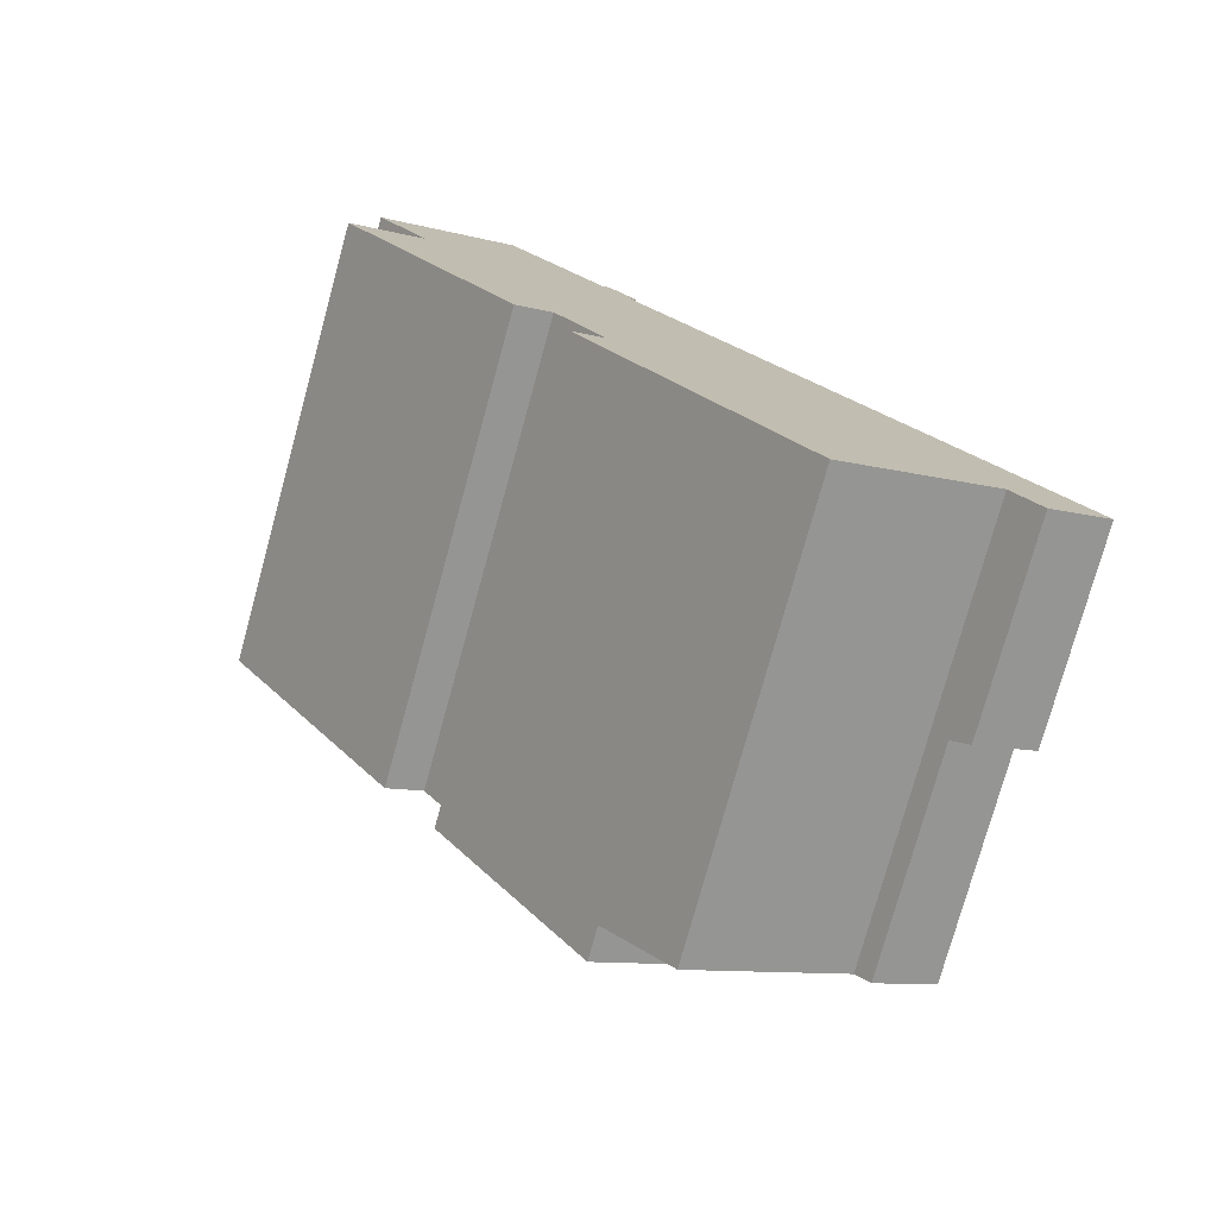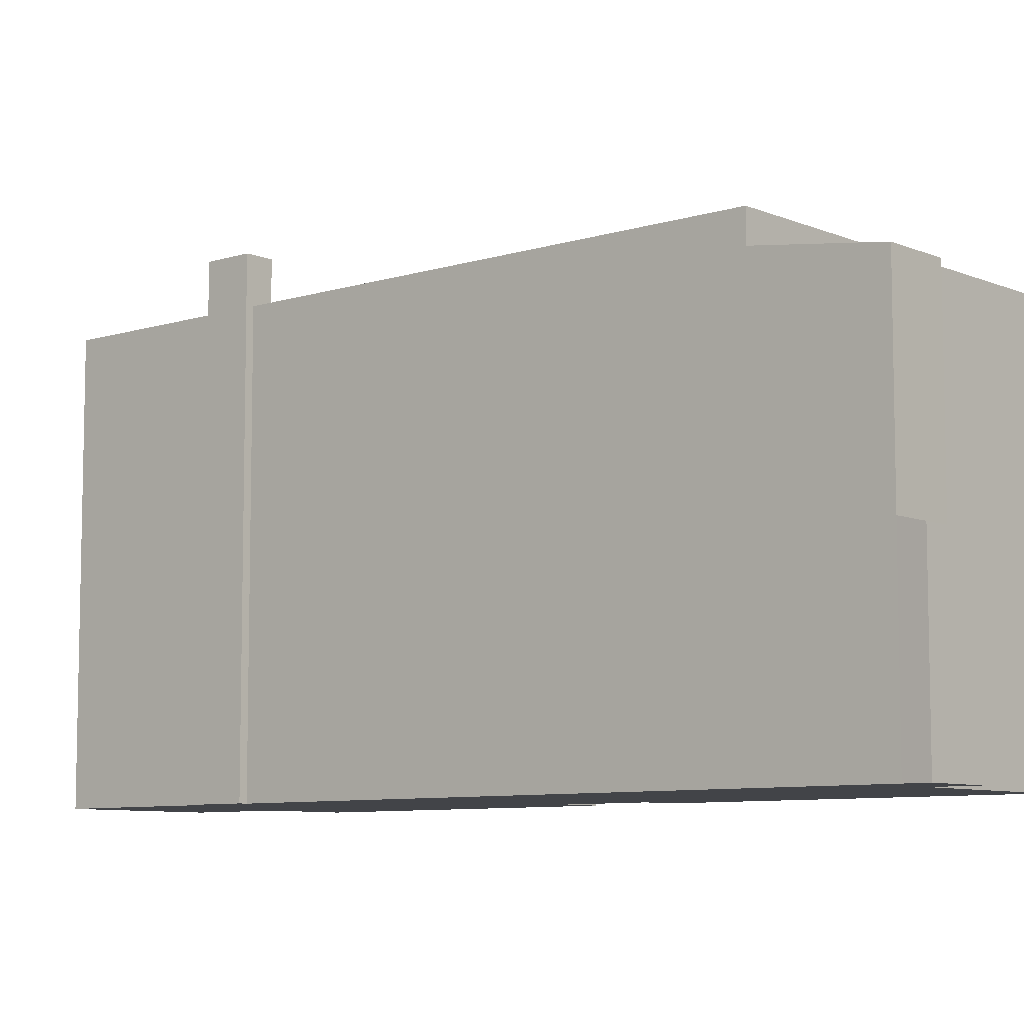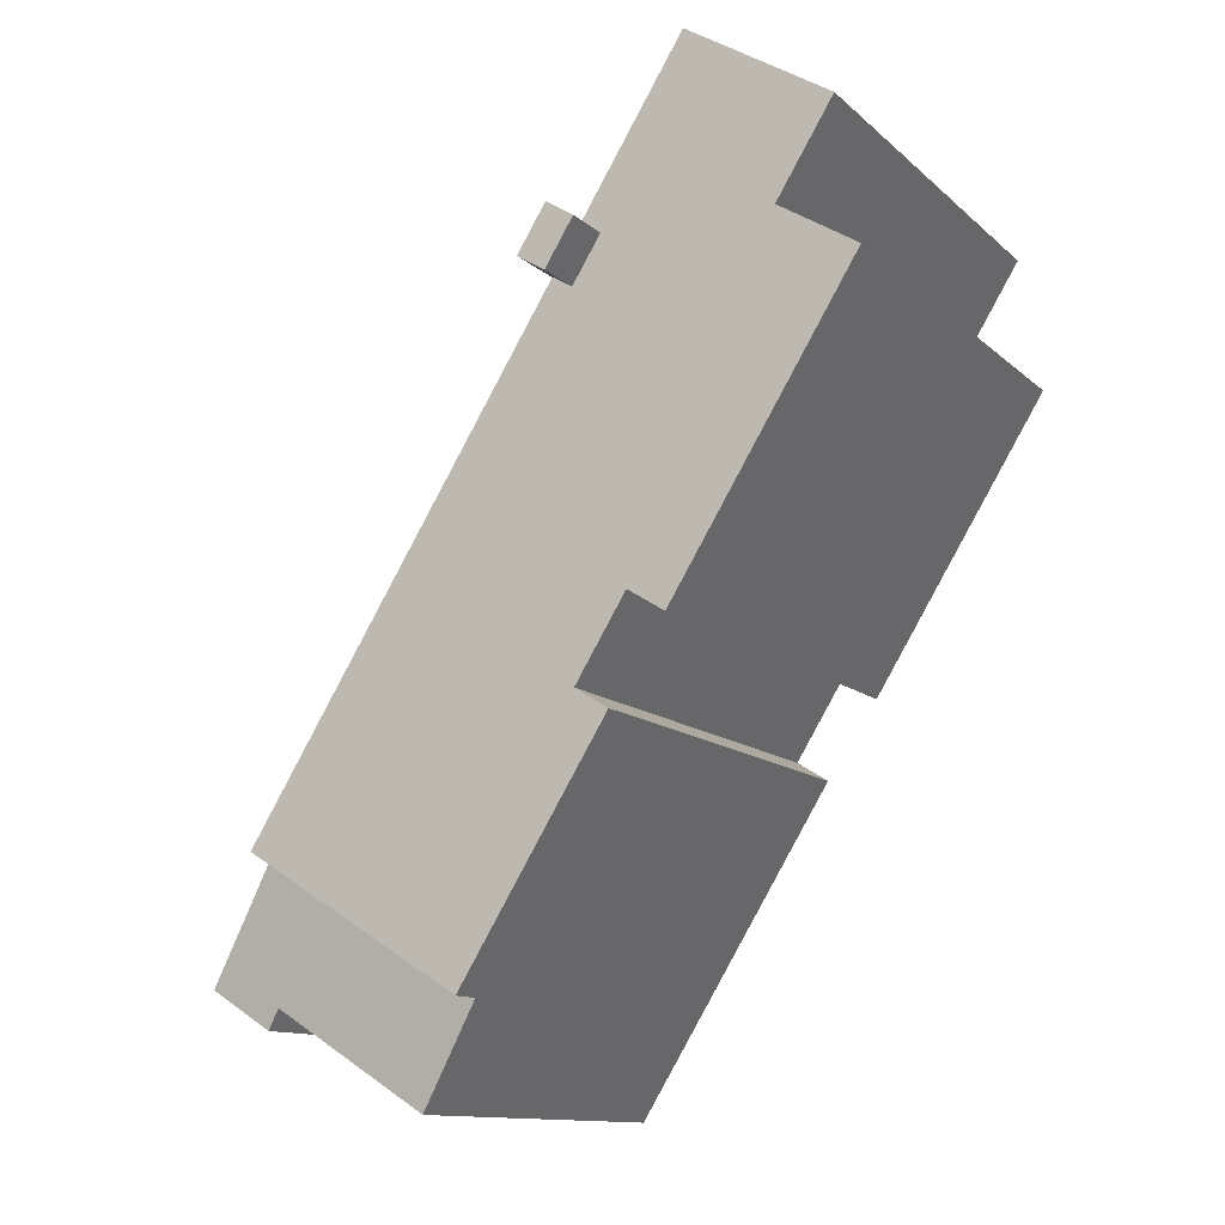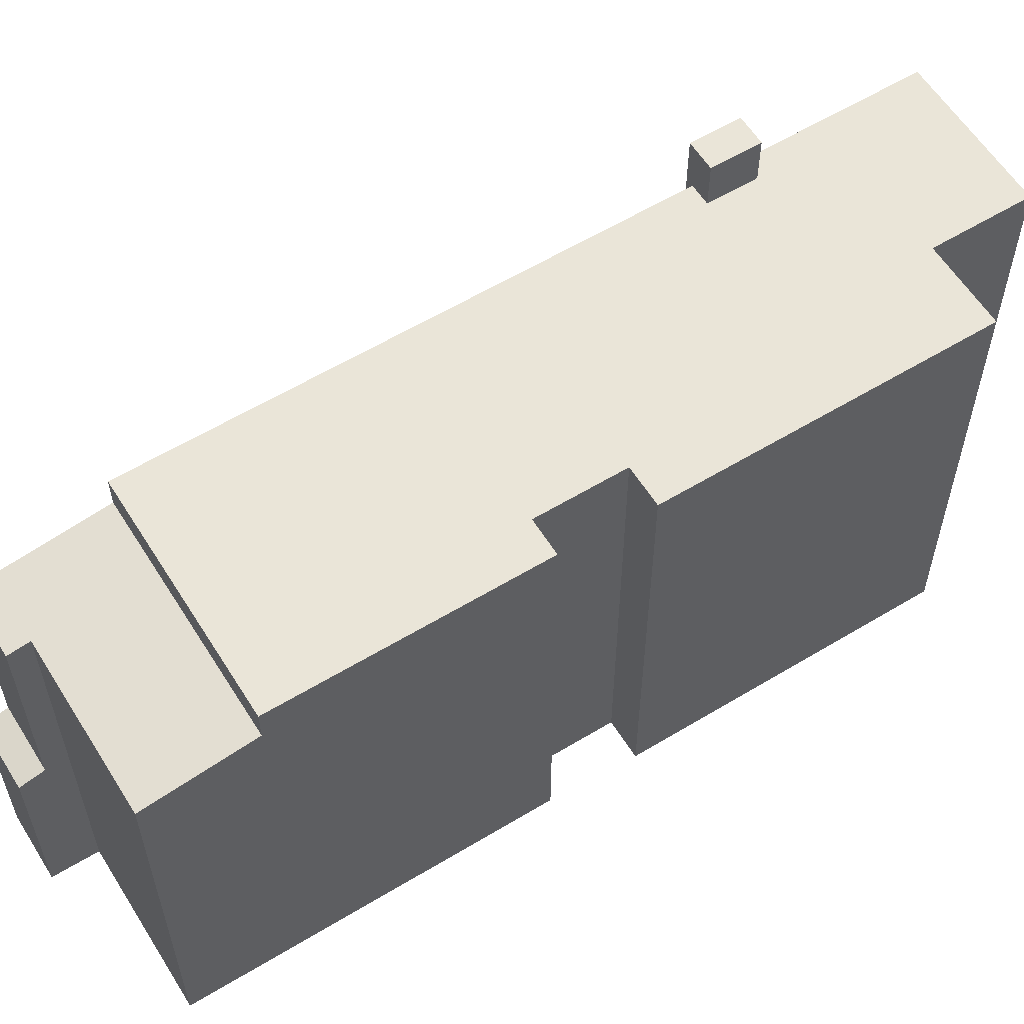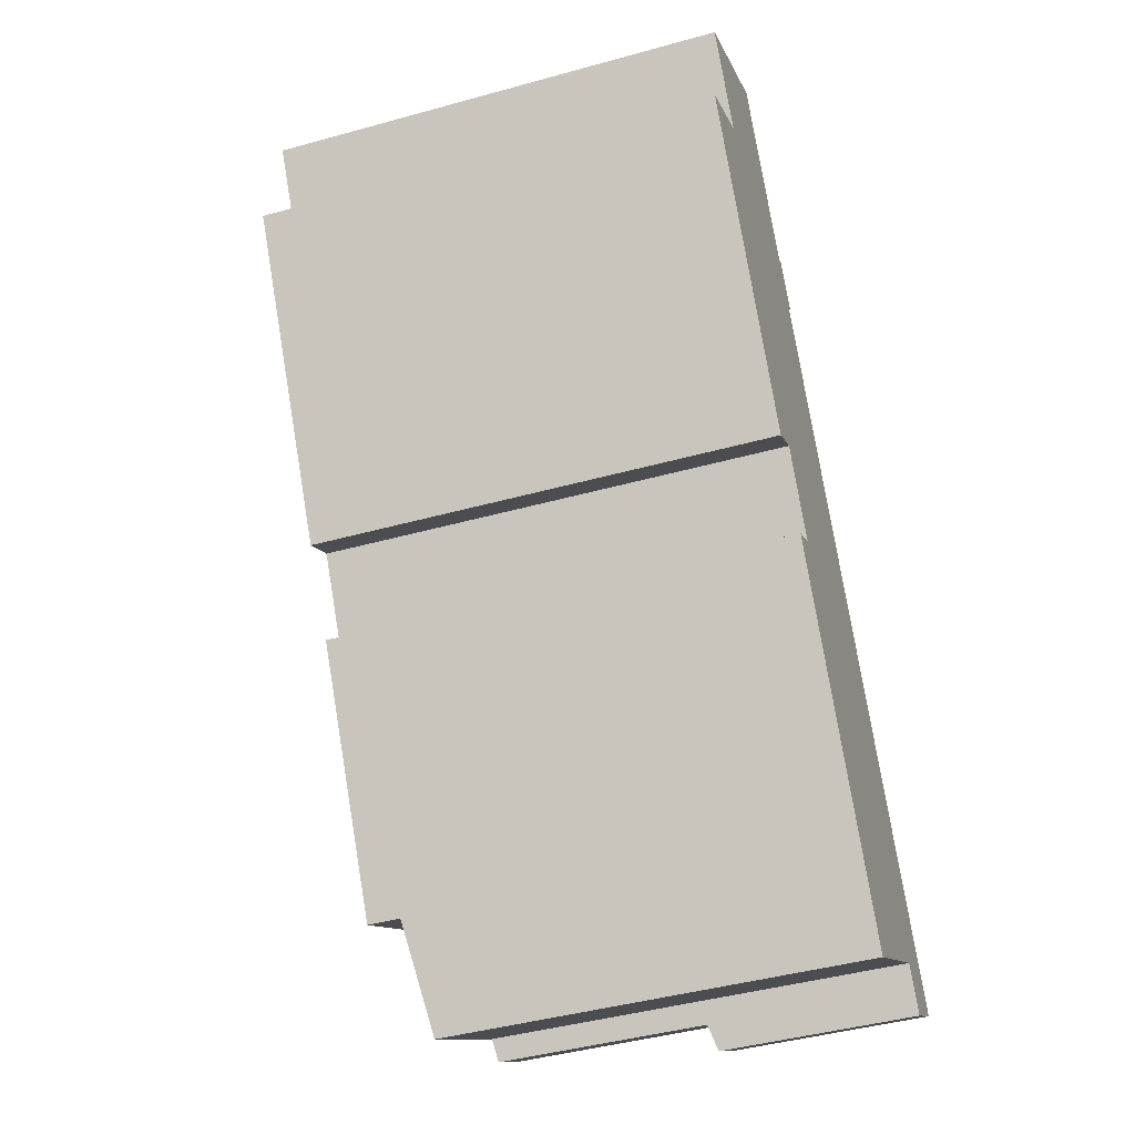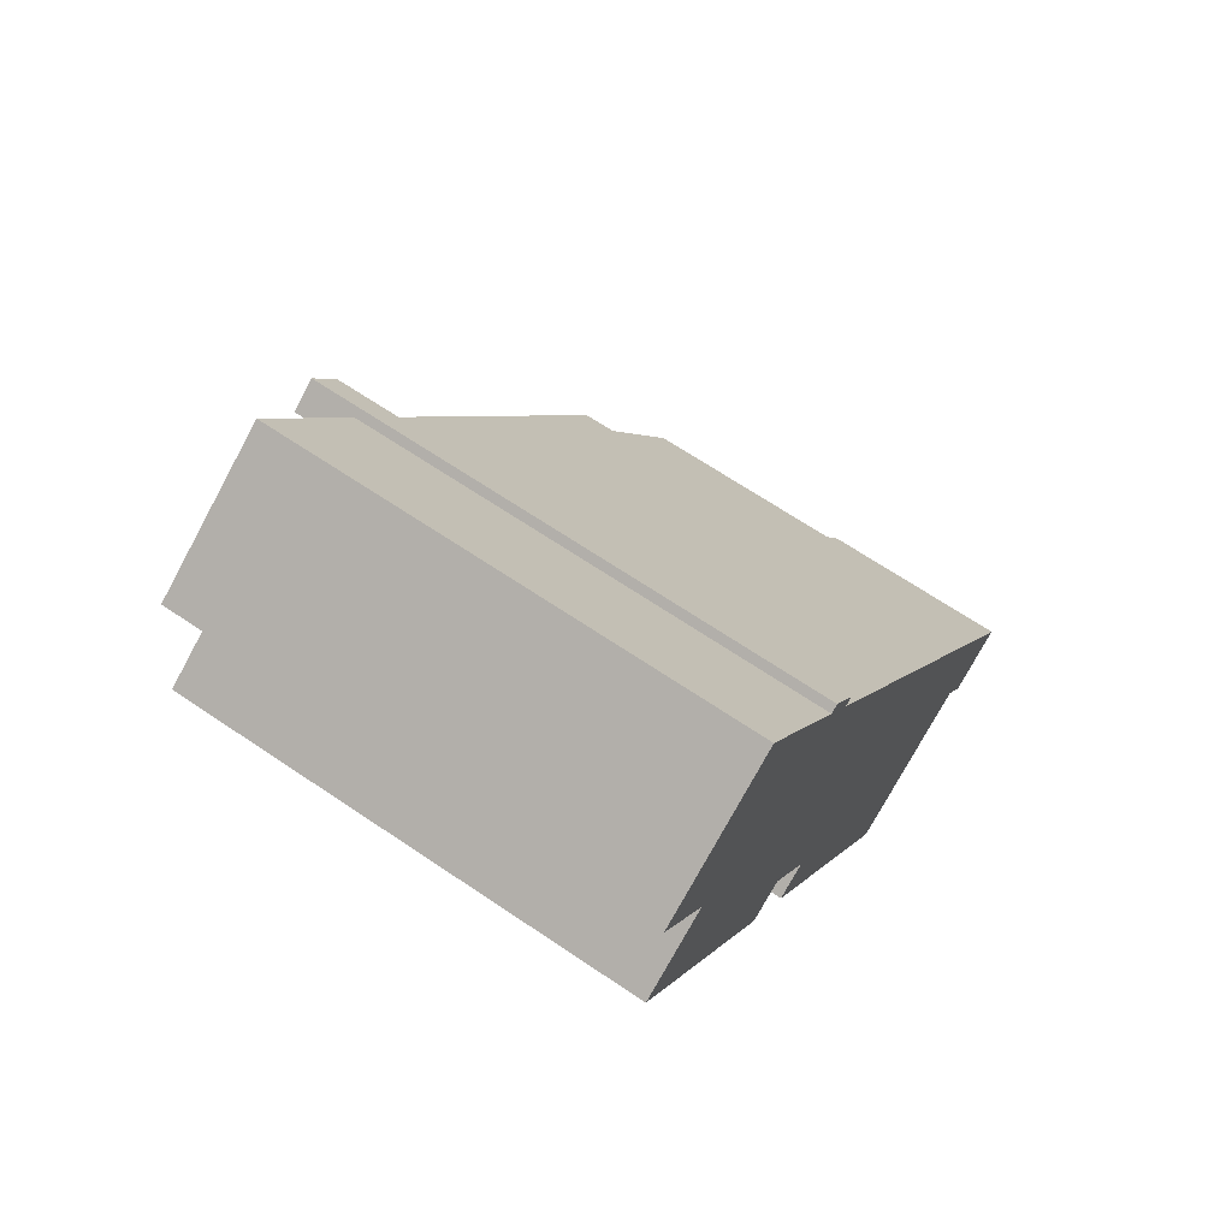
<metadata>
{"format":"obj","ext":"obj","renderer":"f3d","projection":"perspective","resolution":1024,"background":"white","views":[{"elev":-76.8,"azim":-15.4,"up":"+Z"},{"elev":-8.0,"azim":99.2,"up":"+Y"},{"elev":-12.1,"azim":-152.4,"up":"+Z"},{"elev":59.1,"azim":-153.8,"up":"+Y"},{"elev":-44.2,"azim":-72.0,"up":"+Z"},{"elev":67.3,"azim":-55.9,"up":"+Z"}]}
</metadata>
<code>
v -5.919 5.916 7.373
v -1.771 5.917 7.448
v -1.327 5.917 6.736
v -5.919 5.916 7.373
v -1.281 5.918 7.752
v -1.771 5.917 7.448
v -1.154 5.916 -2.544
v -0.5836 5.918 6.633
v 7.006 5.918 -5.558
v -5.919 5.916 7.373
v -3.798 5.917 11.79
v -1.281 5.918 7.752
v -7.31 5.916 9.608
v -3.798 5.917 11.79
v -5.919 5.916 7.373
v -1.154 5.916 -2.544
v 7.006 5.918 -5.558
v 1.658 5.916 -8.888
v -1.974 5.916 -3.054
v -1.154 5.916 -2.544
v 1.658 5.916 -8.888
v -2.396 5.916 -0.5494
v -1.074 5.917 6.328
v -0.5836 5.918 6.633
v -5.919 5.916 7.373
v -1.074 5.917 6.328
v -2.396 5.916 -0.5494
v -5.919 5.916 7.373
v -1.327 5.917 6.736
v -1.074 5.917 6.328
v -7.842 5.915 6.176
v -5.919 5.916 7.373
v -2.396 5.916 -0.5494
v -2.396 5.916 -0.5494
v -0.5836 5.918 6.633
v -1.154 5.916 -2.544
v -7.842 5.915 6.176
v -2.396 5.916 -0.5494
v -3.303 5.916 -1.114
v -1.281 7.154 7.752
v -0.5836 7.153 6.633
v -1.074 7.153 6.328
v -1.771 7.154 7.448
v -1.281 7.154 7.752
v -1.074 7.153 6.328
v -1.281 7.154 7.752
v -1.088 7.153 7.873
v -0.5836 7.153 6.633
v -1.088 7.153 7.873
v -0.3905 7.153 6.753
v -0.5836 7.153 6.633
v 1.658 5.089 -8.888
v 6.988 4.703 -8.936
v 3.169 4.703 -11.31
v 6.988 4.703 -8.936
v 7.006 5.09 -5.558
v 8.824 4.624 -8.478
v 1.658 5.089 -8.888
v 7.006 5.09 -5.558
v 6.988 4.703 -8.936
v 6.988 4.703 -8.936
v 8.824 4.624 -8.478
v 7.295 4.624 -9.429
v 7.295 -0.6986 -9.429
v 8.824 -0.6986 -8.478
v 7.646 -0.8666 -9.993
v 7.646 -0.8666 -9.993
v 8.824 -0.6986 -8.478
v 9.175 -0.8666 -9.041
v -7.31 5.916 9.608
v -5.919 5.916 7.373
v -5.919 -5.775 7.373
v -7.31 -5.775 9.608
v -7.31 -5.775 9.608
v -3.798 -5.775 11.79
v -3.798 5.917 11.79
v -7.31 5.916 9.608
v -3.798 -5.775 11.79
v -1.281 -5.775 7.752
v -1.281 5.918 7.752
v -3.798 5.917 11.79
v -0.5836 5.918 6.633
v 7.006 5.09 -5.558
v 7.006 5.918 -5.558
v -0.5836 -5.775 6.633
v 7.006 -5.775 -5.558
v 7.006 5.09 -5.558
v -0.5836 5.918 6.633
v 7.915 -5.775 -7.018
v 8.824 -0.6986 -8.478
v 8.824 4.624 -8.478
v 7.915 -5.775 -7.018
v 8.824 -5.775 -8.478
v 8.824 -0.6986 -8.478
v 7.006 5.09 -5.558
v 7.006 -5.775 -5.558
v 7.915 -5.775 -7.018
v 7.006 5.09 -5.558
v 7.915 -5.775 -7.018
v 8.824 4.624 -8.478
v 8.824 -5.775 -8.478
v 9.175 -5.775 -9.041
v 9.175 -0.8666 -9.041
v 8.824 -0.6986 -8.478
v 1.658 5.916 -8.888
v 7.006 5.918 -5.558
v 7.006 5.09 -5.558
v 1.658 5.089 -8.888
v -1.974 5.916 -3.054
v 1.658 5.089 -8.888
v 1.658 -5.775 -8.888
v -1.974 -5.775 -3.054
v -1.974 5.916 -3.054
v 1.658 5.916 -8.888
v 1.658 5.089 -8.888
v 1.658 5.089 -8.888
v 2.414 -5.775 -10.1
v 1.658 -5.775 -8.888
v 2.414 -5.775 -10.1
v 3.169 4.703 -11.31
v 3.169 -5.775 -11.31
v 1.658 5.089 -8.888
v 3.169 4.703 -11.31
v 2.414 -5.775 -10.1
v -1.974 -5.775 -3.054
v -1.154 -5.775 -2.544
v -1.154 5.916 -2.544
v -1.974 5.916 -3.054
v -2.396 5.916 -0.5494
v -1.775 -5.775 -1.547
v -2.396 -5.775 -0.5494
v -1.775 -5.775 -1.547
v -1.154 5.916 -2.544
v -1.154 -5.775 -2.544
v -2.396 5.916 -0.5494
v -1.154 5.916 -2.544
v -1.775 -5.775 -1.547
v -3.303 5.916 -1.114
v -2.396 5.916 -0.5494
v -2.396 -5.775 -0.5494
v -3.303 -5.775 -1.114
v -7.842 5.915 6.176
v -5.572 -5.775 2.531
v -7.842 -5.775 6.176
v -5.572 -5.775 2.531
v -3.303 5.916 -1.114
v -3.303 -5.775 -1.114
v -7.842 5.915 6.176
v -3.303 5.916 -1.114
v -5.572 -5.775 2.531
v -7.842 -5.775 6.176
v -5.919 -5.775 7.373
v -5.919 5.916 7.373
v -7.842 5.915 6.176
v -1.184 -5.775 7.813
v -1.088 -5.775 7.873
v -1.088 7.153 7.873
v -1.281 7.154 7.752
v -1.184 -5.775 7.813
v -1.088 7.153 7.873
v -1.281 7.154 7.752
v -1.281 5.918 7.752
v -1.184 -5.775 7.813
v -1.281 5.918 7.752
v -1.281 -5.775 7.752
v -1.184 -5.775 7.813
v -1.771 5.917 7.448
v -1.281 5.918 7.752
v -1.281 7.154 7.752
v -1.771 7.154 7.448
v -1.088 -5.775 7.873
v -0.3905 -5.775 6.753
v -0.3905 7.153 6.753
v -1.088 7.153 7.873
v -0.5836 7.153 6.633
v -0.3905 7.153 6.753
v -0.5836 5.918 6.633
v -0.5836 5.918 6.633
v -0.3905 7.153 6.753
v -0.3905 -5.775 6.753
v -0.5836 -5.775 6.633
v -1.074 7.153 6.328
v -0.5836 7.153 6.633
v -0.5836 5.918 6.633
v -1.074 5.917 6.328
v -1.771 7.154 7.448
v -1.327 5.917 6.736
v -1.771 5.917 7.448
v -1.327 5.917 6.736
v -1.074 7.153 6.328
v -1.074 5.917 6.328
v -1.771 7.154 7.448
v -1.074 7.153 6.328
v -1.327 5.917 6.736
v 7.295 4.624 -9.429
v 8.824 4.624 -8.478
v 8.824 -0.6986 -8.478
v 7.295 -0.6986 -9.429
v 6.988 4.703 -8.936
v 7.295 4.624 -9.429
v 7.295 -0.6986 -9.429
v 6.988 -5.775 -8.936
v 6.988 -5.775 -8.936
v 7.295 -0.6986 -9.429
v 7.295 -5.775 -9.429
v 7.295 -0.6986 -9.429
v 7.471 -5.775 -9.711
v 7.295 -5.775 -9.429
v 7.471 -5.775 -9.711
v 7.646 -0.8666 -9.993
v 7.646 -5.775 -9.993
v 7.295 -0.6986 -9.429
v 7.646 -0.8666 -9.993
v 7.471 -5.775 -9.711
v 3.169 4.703 -11.31
v 6.988 4.703 -8.936
v 6.988 -5.775 -8.936
v 3.169 -5.775 -11.31
v 7.646 -0.8666 -9.993
v 8.411 -5.775 -9.517
v 7.646 -5.775 -9.993
v 8.411 -5.775 -9.517
v 9.175 -0.8666 -9.041
v 9.175 -5.775 -9.041
v 7.646 -0.8666 -9.993
v 9.175 -0.8666 -9.041
v 8.411 -5.775 -9.517
v -3.303 -5.775 -1.114
v -2.396 -5.775 -0.5494
v -1.775 -5.775 -1.547
v -1.154 -5.775 -2.544
v -1.974 -5.775 -3.054
v 1.658 -5.775 -8.888
v 2.414 -5.775 -10.1
v 3.169 -5.775 -11.31
v 6.988 -5.775 -8.936
v 7.295 -5.775 -9.429
v 7.471 -5.775 -9.711
v 7.646 -5.775 -9.993
v 8.411 -5.775 -9.517
v 9.175 -5.775 -9.041
v 8.824 -5.775 -8.478
v 7.915 -5.775 -7.018
v 7.006 -5.775 -5.558
v -0.5836 -5.775 6.633
v -0.3905 -5.775 6.753
v -1.088 -5.775 7.873
v -1.184 -5.775 7.813
v -1.281 -5.775 7.752
v -3.798 -5.775 11.79
v -7.31 -5.775 9.608
v -5.919 -5.775 7.373
v -7.842 -5.775 6.176
v -5.572 -5.775 2.531
g CDNNDG02_0014820
f 1 2 3
f 4 5 6
f 7 8 9
f 10 11 12
f 13 14 15
f 16 17 18
f 19 20 21
f 22 23 24
f 25 26 27
f 28 29 30
f 31 32 33
f 34 35 36
f 37 38 39
f 40 41 42
f 43 44 45
f 46 47 48
f 49 50 51
f 52 53 54
f 55 56 57
f 58 59 60
f 61 62 63
f 64 65 66
f 67 68 69
f 73 70 72
f 72 70 71
f 75 76 77
f 77 74 75
f 79 80 81
f 78 79 81
f 82 83 84
f 88 85 87
f 86 87 85
f 89 90 91
f 92 93 94
f 95 96 97
f 98 99 100
f 102 103 101
f 101 103 104
f 105 107 108
f 105 106 107
f 110 111 112
f 109 110 112
f 113 114 115
f 116 117 118
f 119 120 121
f 122 123 124
f 128 125 126
f 127 128 126
f 129 130 131
f 132 133 134
f 135 136 137
f 140 138 139
f 138 140 141
f 142 143 144
f 145 146 147
f 148 149 150
f 154 151 152
f 153 154 152
f 155 156 157
f 158 159 160
f 161 162 163
f 164 165 166
f 167 169 170
f 167 168 169
f 172 173 171
f 171 173 174
f 175 176 177
f 178 180 181
f 180 178 179
f 182 184 185
f 182 183 184
f 186 187 188
f 189 190 191
f 192 193 194
f 197 195 196
f 195 197 198
f 199 201 202
f 199 200 201
f 203 204 205
f 206 207 208
f 209 210 211
f 212 213 214
f 215 217 218
f 215 216 217
f 219 220 221
f 222 223 224
f 225 226 227
f 254 229 245
f 248 245 246
f 236 242 243
f 254 228 229
f 250 252 249
f 237 242 236
f 241 242 240
f 232 233 231
f 233 234 236
f 234 235 236
f 242 237 240
f 252 254 245
f 236 243 244
f 237 238 240
f 238 239 240
f 252 245 249
f 252 253 254
f 236 244 233
f 231 233 244
f 231 244 245
f 231 245 230
f 230 245 229
f 248 249 245
f 247 248 246
f 252 250 251

</code>
